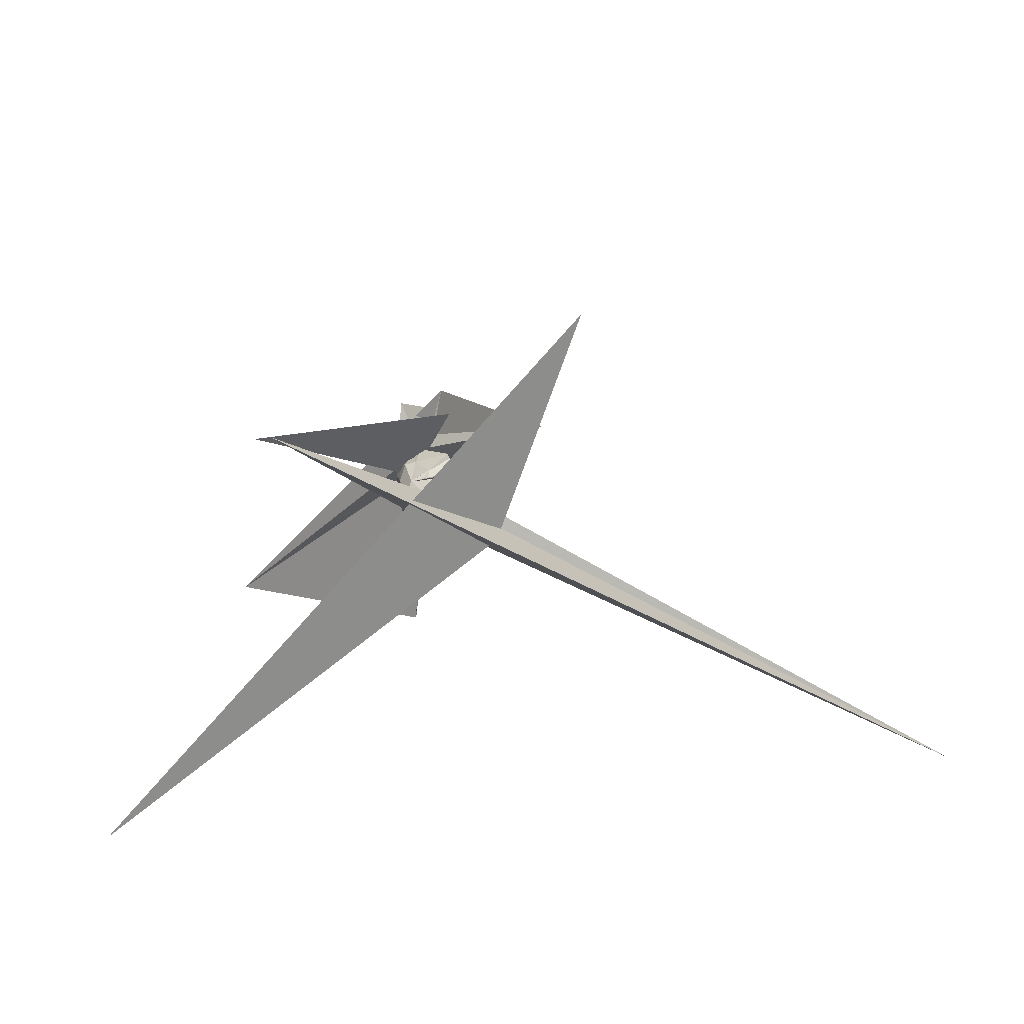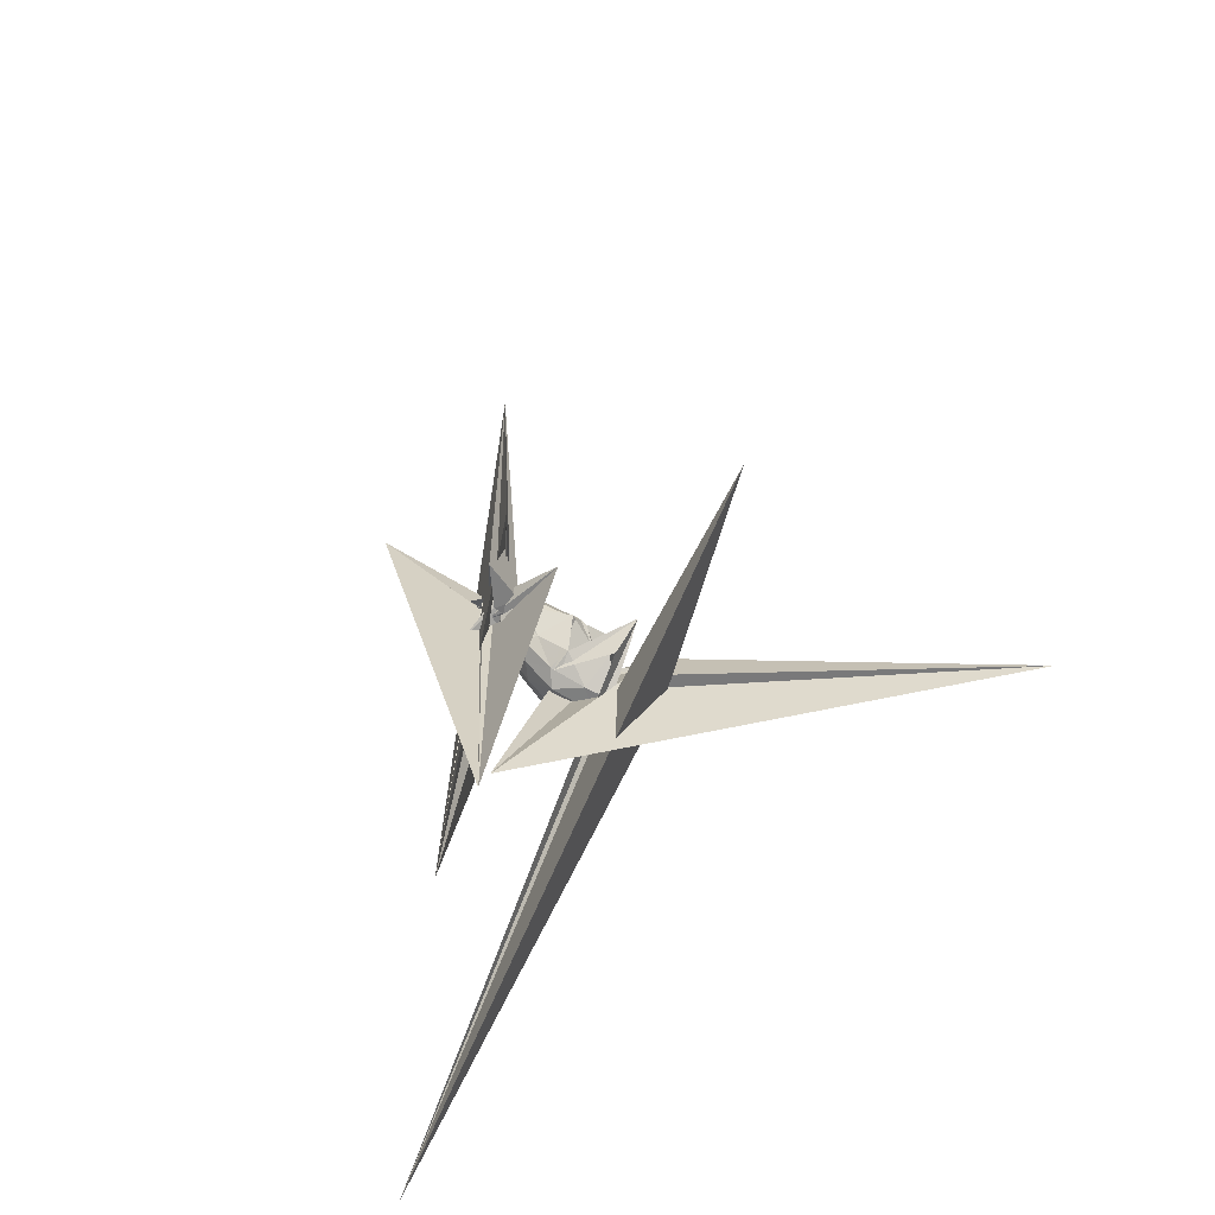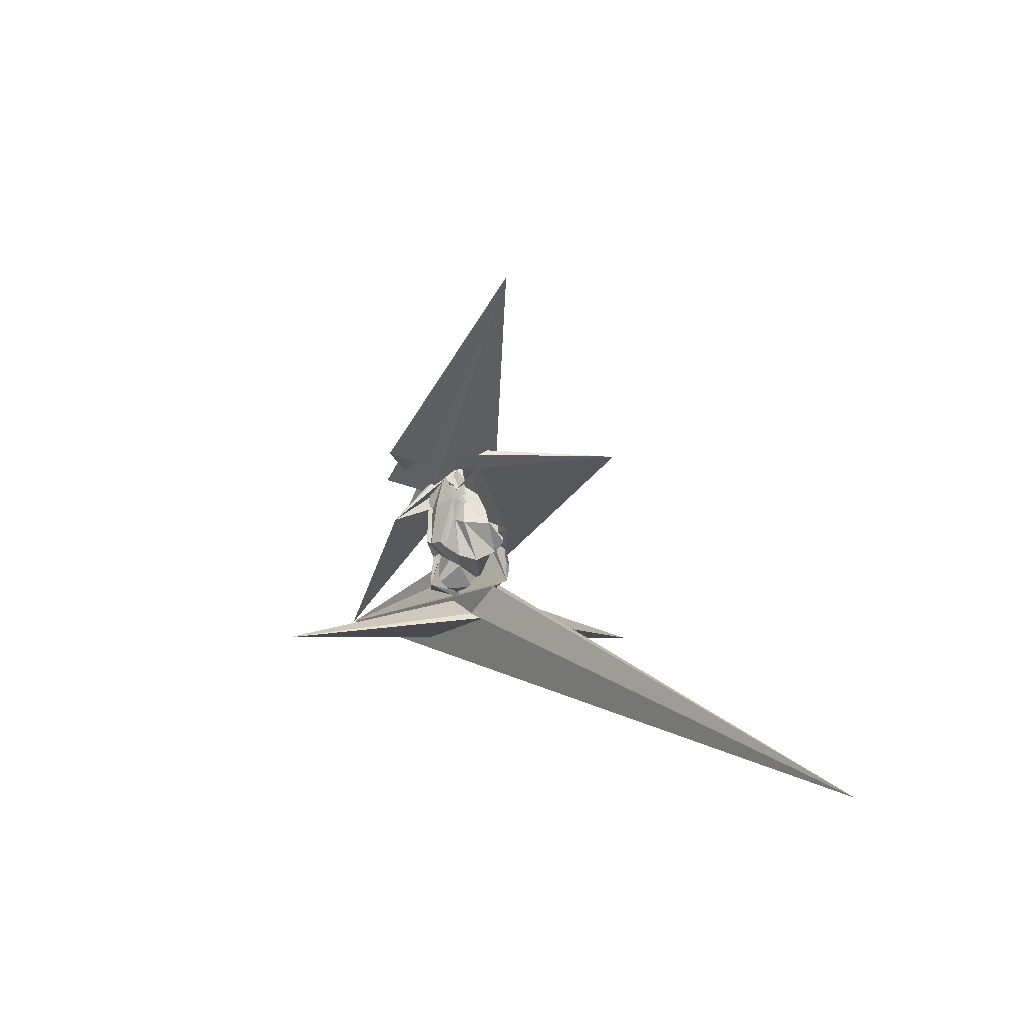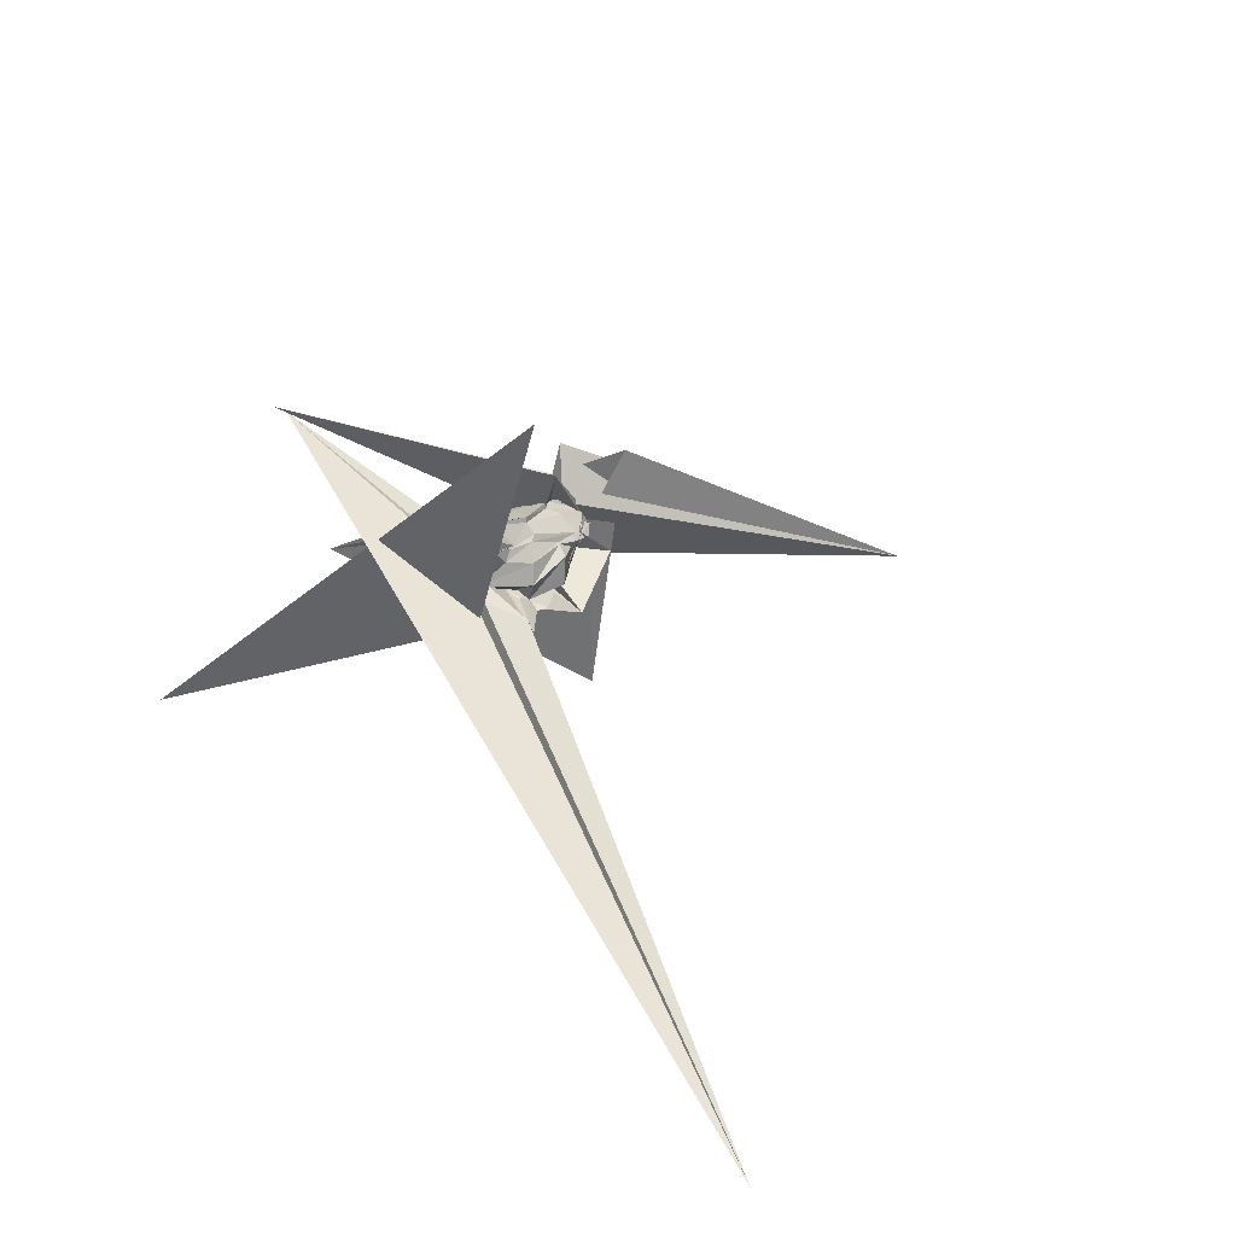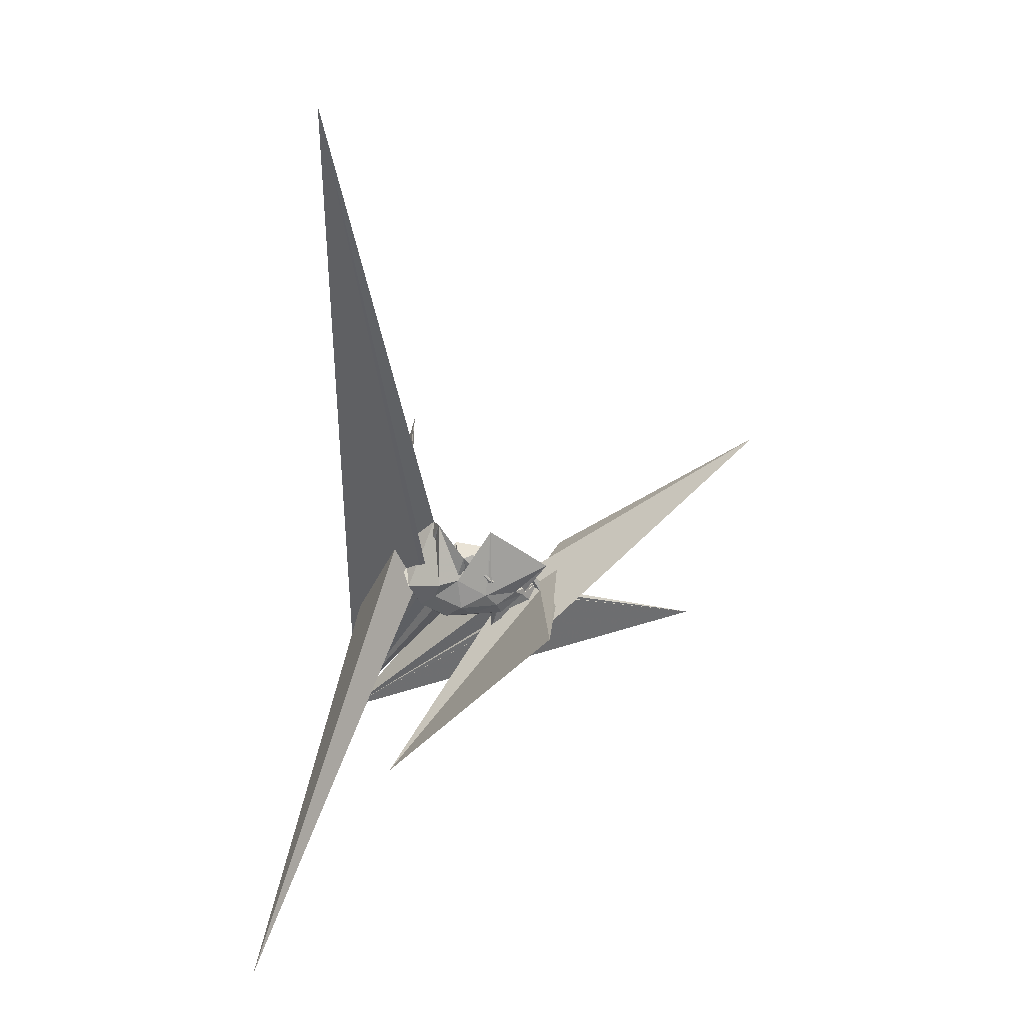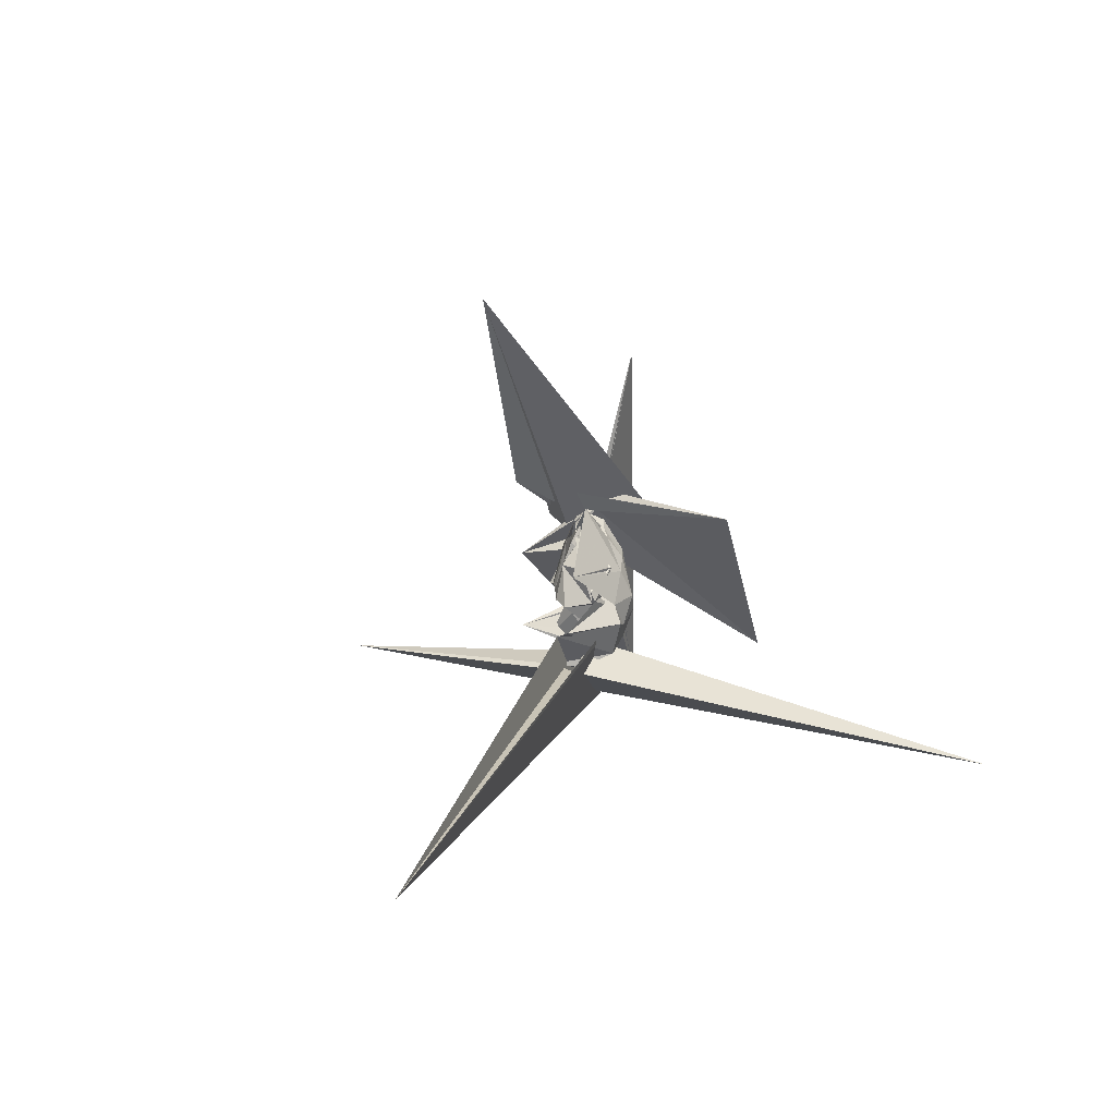
<metadata>
{"format":"obj","ext":"obj","renderer":"f3d","projection":"perspective","resolution":1024,"background":"white","views":[{"elev":18.5,"azim":169.6,"up":"+Y"},{"elev":48.2,"azim":140.4,"up":"+Y"},{"elev":10.6,"azim":-98.9,"up":"+Z"},{"elev":30.0,"azim":-125.4,"up":"+Y"},{"elev":-75.3,"azim":-91.3,"up":"+Y"},{"elev":10.1,"azim":-46.4,"up":"+Z"}]}
</metadata>
<code>
v 0.3003 -0.2991 1.446
v -0.6107 0.7844 0.7164
v 0.1392 -0.2488 1.569
v 0.1379 -0.2513 1.607
v 0.1206 -0.2803 1.616
v 0.1664 -0.3132 1.623
v 0.1873 -0.2935 1.572
v 0.2537 -0.3123 1.591
v 0.2431 -0.5257 2.404
v 0.2267 -0.3466 1.622
v 0.2366 -0.31 1.579
v 0.2354 -0.3103 1.552
v 0.2046 -0.2632 1.502
v 0.2016 -0.1675 1.485
v 0.1741 -0.2018 1.441
v 0.2108 -0.1469 1.484
v 0.1904 -0.1559 1.47
v 0.176 -0.1134 1.466
v 0.1636 -0.1933 1.495
v 0.1782 -0.1958 1.511
v 0.1686 -0.1868 1.527
v 0.1385 -0.1899 1.572
v 0.1921 -0.2274 1.562
v 0.1819 -0.24 1.57
v 0.1963 -0.2383 1.576
v 0.1719 -0.2572 1.585
v 0.2204 -0.3562 1.595
v 0.2865 -0.2755 1.629
v 0.184 -0.3062 1.56
v 0.1419 -0.2771 1.525
v 0.08523 -0.3097 1.482
v 0.0761 -0.3101 1.458
v 0.1105 -0.2698 1.461
v 0.08039 -0.2562 1.44
v 0.0917 -0.2947 1.429
v 0.202 -0.2887 1.379
v 0.1801 -0.3213 1.369
v 0.08779 -0.3314 1.464
v 0.07559 -0.261 1.419
v 0.1611 -0.2462 1.518
v 0.1606 -0.2406 1.531
v 0.1685 -0.2419 1.545
v 0.2246 -0.1765 1.516
v 0.1999 -0.1424 1.528
v 0.1826 -0.133 1.516
v 0.1495 -0.1942 1.486
v 0.1604 -0.1989 1.495
v 0.1118 -0.222 1.459
v 0.1474 -0.1687 1.372
v 0.02875 -0.2784 1.363
v 0.03276 -0.3021 1.339
v 0.03661 -0.3203 1.342
v 0.07442 -0.4184 1.368
v -0.04832 -0.3998 1.243
v 0.05287 -0.3738 1.334
v 0.08927 -0.4145 1.322
v 0.4689 -0.2715 1.24
v 0.01858 -0.3921 1.566
v 0.1795 -0.4141 1.383
v 0.2077 -0.3613 1.426
v 0.2542 -0.315 1.467
v 0.2534 -0.2856 1.5
v 0.3085 -0.1918 1.342
v 0.2345 -0.1367 1.355
v 0.1913 -0.108 1.311
v 0.167 -0.1284 1.285
v 0.1043 -0.1471 1.326
v 0.03592 -0.2339 1.373
v 0.01315 -0.2398 1.258
v 0.001824 -0.2473 1.249
v -0.05551 -0.2909 1.246
v -0.05891 -0.4394 1.233
v 0.07751 -0.4299 1.235
v -0.02471 -0.4871 1.054
v -0.07733 -0.5246 1.124
v 0.09059 -0.519 1.241
v -0.2188 -0.5228 1.228
v 0.1756 -0.5159 1.208
v 0.2489 -0.4601 1.273
v 0.307 -0.4092 1.301
v 0.3272 -0.3232 1.278
v 0.3366 -0.2567 1.299
v 0.3018 -0.1533 1.172
v 0.245 -0.1314 1.15
v 0.06624 -0.08049 1.105
v 0.05839 -0.1062 1.098
v 0.01532 -0.1553 1.113
v -0.001693 -0.1815 1.088
v -0.07221 -0.2565 1.047
v -0.1075 -0.357 1.022
v -0.02303 -0.4825 1.051
v 0.07814 -0.4877 1.077
v 0.1248 -0.4457 1.117
v 0.1288 -0.4916 1.018
v -0.05741 -0.5367 1.073
v 0.1258 -0.4794 1.121
v 0.07221 -0.5646 1.04
v 0.2489 -0.537 1.064
v 0.3068 -0.4596 1.123
v 0.3313 -0.4009 1.094
v 0.3543 -0.3238 1.091
v 0.3382 -0.2298 1.124
v 0.1008 -0.2382 1.567
v 0.157 -0.2547 1.525
v 0.1583 -0.2827 1.563
v 0.1941 -0.3442 1.571
v 0.2008 -0.3401 1.568
v 1.185 0.2835 0.353
v 0.301 -0.2702 1.507
v 0.2999 -0.2644 1.501
v 0.4398 -0.2646 1.459
v 0.2757 -0.1372 1.456
v 0.2361 -0.1391 1.418
v 0.2723 -0.08482 1.43
v 0.1562 -0.2084 1.497
v 0.2373 -0.1308 1.53
v 0.1113 -0.1831 1.527
v 0.01929 0.1404 1.658
v 0.1996 -1.247 1.575
v 0.2509 -0.3458 1.634
v 0.0335 0.1103 1.253
v 0.2537 -0.2571 1.305
v 0.275 -0.2111 1.383
v 0.2537 -0.1302 1.424
v 0.3084 -0.1105 1.395
v 0.2841 0.1325 1.451
v -0.7981 -0.4309 2.747
v 1.252 -0.6351 0.6494
v 0.2528 -0.258 1.571
v 0.3201 -0.2007 1.431
v 0.2699 -0.161 1.384
v 0.1742 -0.1282 1.384
v 0.2918 -0.1924 0.9962
v 0.1936 -0.1335 0.9838
v 0.2888 -0.1899 0.9734
v 0.04397 -0.2143 0.9926
v 0.03896 -0.2751 0.9592
v 0.1263 -0.4168 0.8411
v 0.05917 -0.4548 1.031
v 0.1522 -0.4133 0.8366
v 1.099 0.2806 0.3807
v -0.2542 -0.518 0.9221
v 0.09671 -0.5878 0.9324
v 0.1783 -0.5354 0.907
v 0.3138 -0.4864 0.9741
v 0.3254 -0.3992 0.9286
v 0.3284 -0.2689 0.9413
v 0.2173 -0.2429 0.8343
v -0.1518 -0.07576 0.8912
v 0.04959 -0.104 0.8142
v 0.09678 -0.3564 0.8137
v 0.1444 -0.4258 0.8732
v -2.743 -1.852 0.3379
v -0.2537 -0.4375 0.8914
v 0.1291 -0.5014 0.748
v 0.2491 -0.468 0.8229
v 0.2182 -0.3661 0.7736
v 0.145 -0.2921 0.7282
v 2.047 -1.716 -0.04326
v -0.1394 -0.4608 0.6789
v -0.1554 -0.317 0.7069
v -0.02512 -0.4025 0.6779
f 3 23 4
f 4 23 24
f 4 24 5
f 5 24 25
f 5 25 6
f 6 25 26
f 6 26 7
f 7 26 27
f 7 27 8
f 8 27 28
f 8 28 9
f 9 28 29
f 9 29 10
f 10 29 30
f 10 30 11
f 11 30 31
f 11 31 12
f 12 31 32
f 12 32 13
f 13 32 33
f 13 33 14
f 14 33 34
f 14 34 15
f 15 34 35
f 15 35 16
f 16 35 36
f 16 36 17
f 17 36 37
f 17 37 18
f 18 37 38
f 18 38 19
f 19 38 39
f 19 39 20
f 20 39 40
f 20 40 21
f 21 40 41
f 21 41 22
f 22 41 42
f 22 42 3
f 3 42 23
f 23 43 24
f 24 43 44
f 24 44 25
f 25 44 45
f 25 45 26
f 26 45 46
f 26 46 27
f 27 46 47
f 27 47 28
f 28 47 48
f 28 48 29
f 29 48 49
f 29 49 30
f 30 49 50
f 30 50 31
f 31 50 51
f 31 51 32
f 32 51 52
f 32 52 33
f 33 52 53
f 33 53 34
f 34 53 54
f 34 54 35
f 35 54 55
f 35 55 36
f 36 55 56
f 36 56 37
f 37 56 57
f 37 57 38
f 38 57 58
f 38 58 39
f 39 58 59
f 39 59 40
f 40 59 60
f 40 60 41
f 41 60 61
f 41 61 42
f 42 61 62
f 42 62 23
f 23 62 43
f 43 63 44
f 44 63 64
f 44 64 45
f 45 64 65
f 45 65 46
f 46 65 66
f 46 66 47
f 47 66 67
f 47 67 48
f 48 67 68
f 48 68 49
f 49 68 69
f 49 69 50
f 50 69 70
f 50 70 51
f 51 70 71
f 51 71 52
f 52 71 72
f 52 72 53
f 53 72 73
f 53 73 54
f 54 73 74
f 54 74 55
f 55 74 75
f 55 75 56
f 56 75 76
f 56 76 57
f 57 76 77
f 57 77 58
f 58 77 78
f 58 78 59
f 59 78 79
f 59 79 60
f 60 79 80
f 60 80 61
f 61 80 81
f 61 81 62
f 62 81 82
f 62 82 43
f 43 82 63
f 63 83 64
f 64 83 84
f 64 84 65
f 65 84 85
f 65 85 66
f 66 85 86
f 66 86 67
f 67 86 87
f 67 87 68
f 68 87 88
f 68 88 69
f 69 88 89
f 69 89 70
f 70 89 90
f 70 90 71
f 71 90 91
f 71 91 72
f 72 91 92
f 72 92 73
f 73 92 93
f 73 93 74
f 74 93 94
f 74 94 75
f 75 94 95
f 75 95 76
f 76 95 96
f 76 96 77
f 77 96 97
f 77 97 78
f 78 97 98
f 78 98 79
f 79 98 99
f 79 99 80
f 80 99 100
f 80 100 81
f 81 100 101
f 81 101 82
f 82 101 102
f 82 102 63
f 63 102 83
f 103 104 118
f 104 119 118
f 104 105 119
f 105 120 119
f 105 106 120
f 106 107 120
f 107 121 120
f 107 108 121
f 108 122 121
f 108 109 122
f 109 110 122
f 110 123 122
f 110 111 123
f 111 124 123
f 111 112 124
f 112 113 124
f 113 125 124
f 113 114 125
f 114 126 125
f 114 115 126
f 115 116 126
f 116 127 126
f 116 117 127
f 117 118 127
f 117 103 118
f 118 119 128
f 119 129 128
f 119 120 129
f 120 121 129
f 121 130 129
f 121 122 130
f 122 123 130
f 123 131 130
f 123 124 131
f 124 125 131
f 125 132 131
f 125 126 132
f 126 127 132
f 127 128 132
f 127 118 128
f 133 148 134
f 134 148 149
f 134 149 135
f 135 149 150
f 135 150 136
f 136 150 137
f 137 150 151
f 137 151 138
f 138 151 152
f 138 152 139
f 139 152 140
f 140 152 153
f 140 153 141
f 141 153 154
f 141 154 142
f 142 154 143
f 143 154 155
f 143 155 144
f 144 155 156
f 144 156 145
f 145 156 146
f 146 156 157
f 146 157 147
f 147 157 148
f 147 148 133
f 148 158 149
f 149 158 159
f 149 159 150
f 150 159 151
f 151 159 160
f 151 160 152
f 152 160 153
f 153 160 161
f 153 161 154
f 154 161 155
f 155 161 162
f 155 162 156
f 156 162 157
f 157 162 158
f 157 158 148
f 3 4 103
f 103 4 104
f 4 5 104
f 104 5 105
f 5 6 105
f 105 6 106
f 6 7 106
f 7 8 106
f 106 8 107
f 8 9 107
f 107 9 108
f 9 10 108
f 108 10 109
f 10 11 109
f 11 12 109
f 109 12 110
f 12 13 110
f 110 13 111
f 13 14 111
f 111 14 112
f 14 15 112
f 15 16 112
f 112 16 113
f 16 17 113
f 113 17 114
f 17 18 114
f 114 18 115
f 18 19 115
f 19 20 115
f 115 20 116
f 20 21 116
f 116 21 117
f 21 22 117
f 117 22 103
f 22 3 103
f 83 133 84
f 84 133 134
f 84 134 85
f 85 134 135
f 85 135 86
f 86 135 136
f 86 136 87
f 87 136 88
f 88 136 137
f 88 137 89
f 89 137 138
f 89 138 90
f 90 138 139
f 90 139 91
f 91 139 92
f 92 139 140
f 92 140 93
f 93 140 141
f 93 141 94
f 94 141 142
f 94 142 95
f 95 142 96
f 96 142 143
f 96 143 97
f 97 143 144
f 97 144 98
f 98 144 145
f 98 145 99
f 99 145 100
f 100 145 146
f 100 146 101
f 101 146 147
f 101 147 102
f 102 147 133
f 102 133 83
f 128 129 1
f 129 130 1
f 130 131 1
f 131 132 1
f 132 128 1
f 159 158 2
f 160 159 2
f 161 160 2
f 162 161 2
f 158 162 2

</code>
